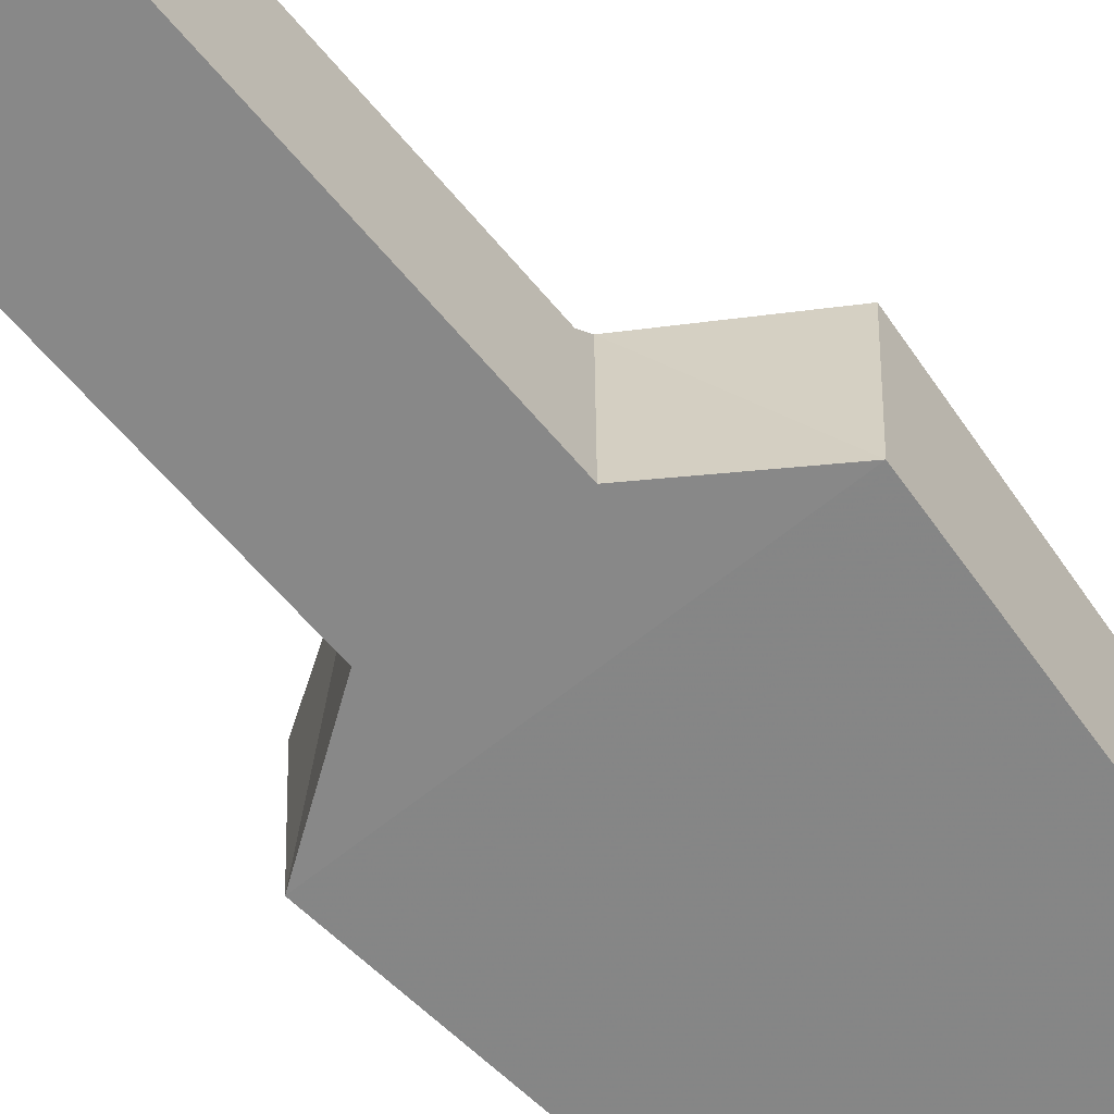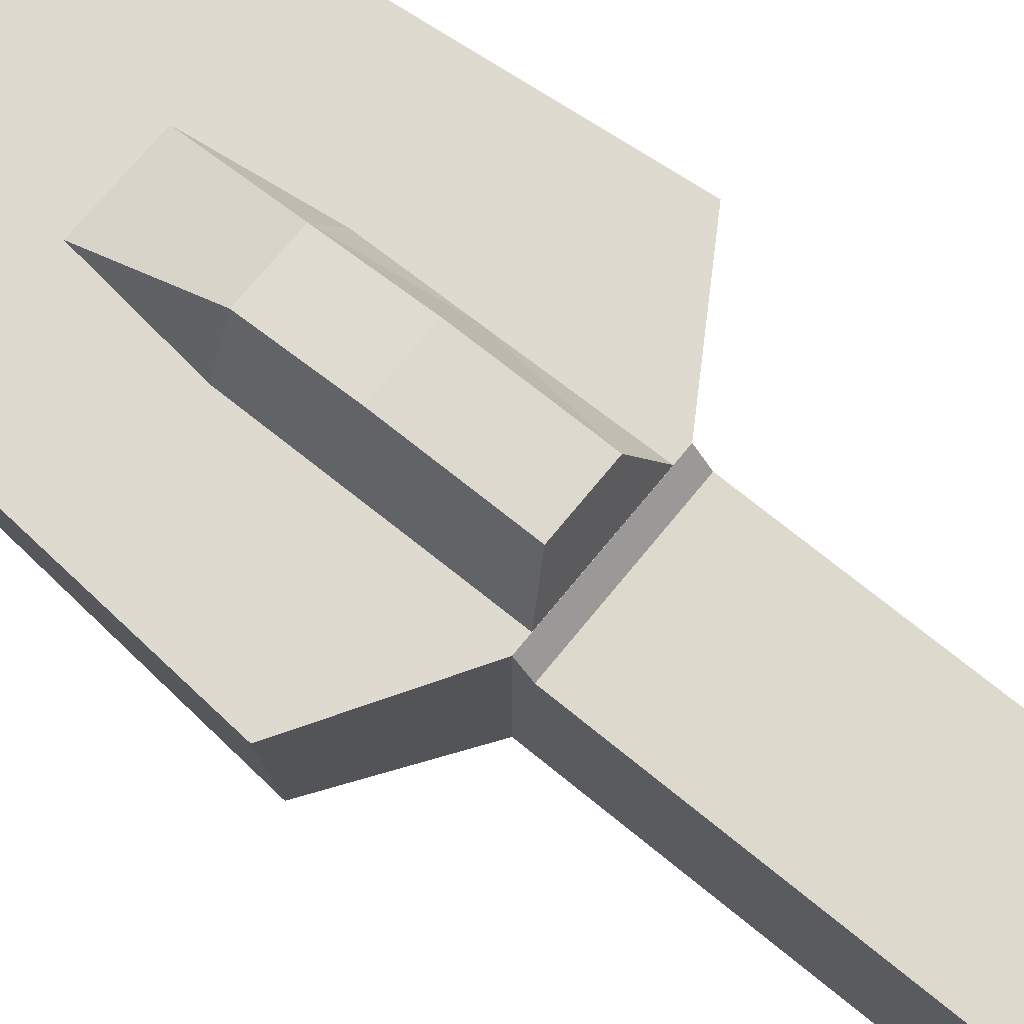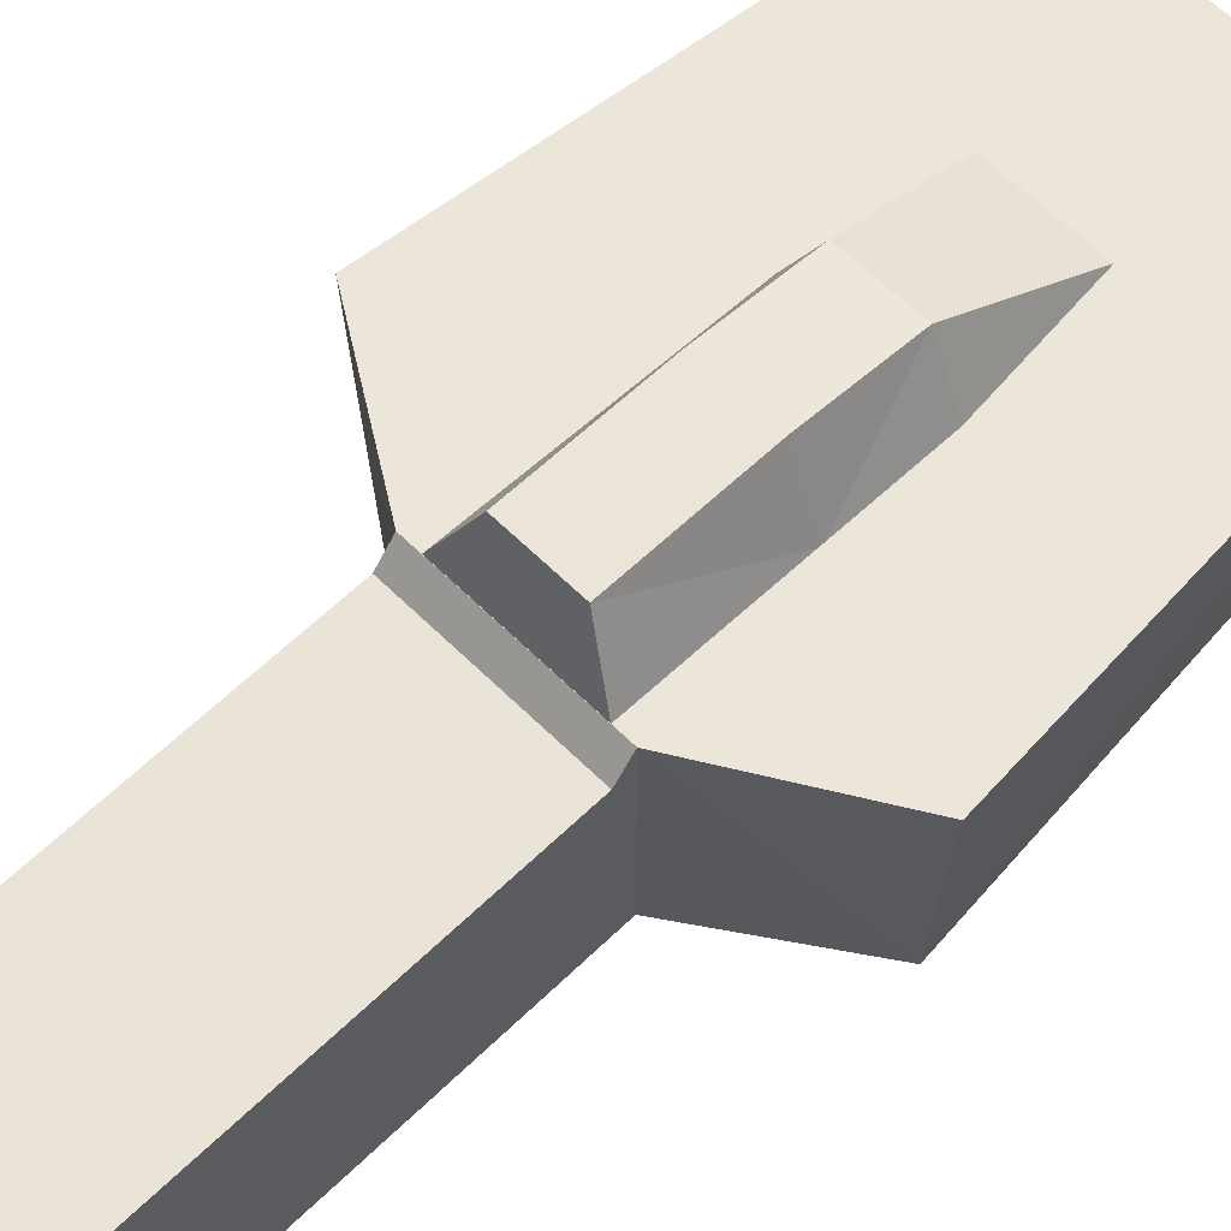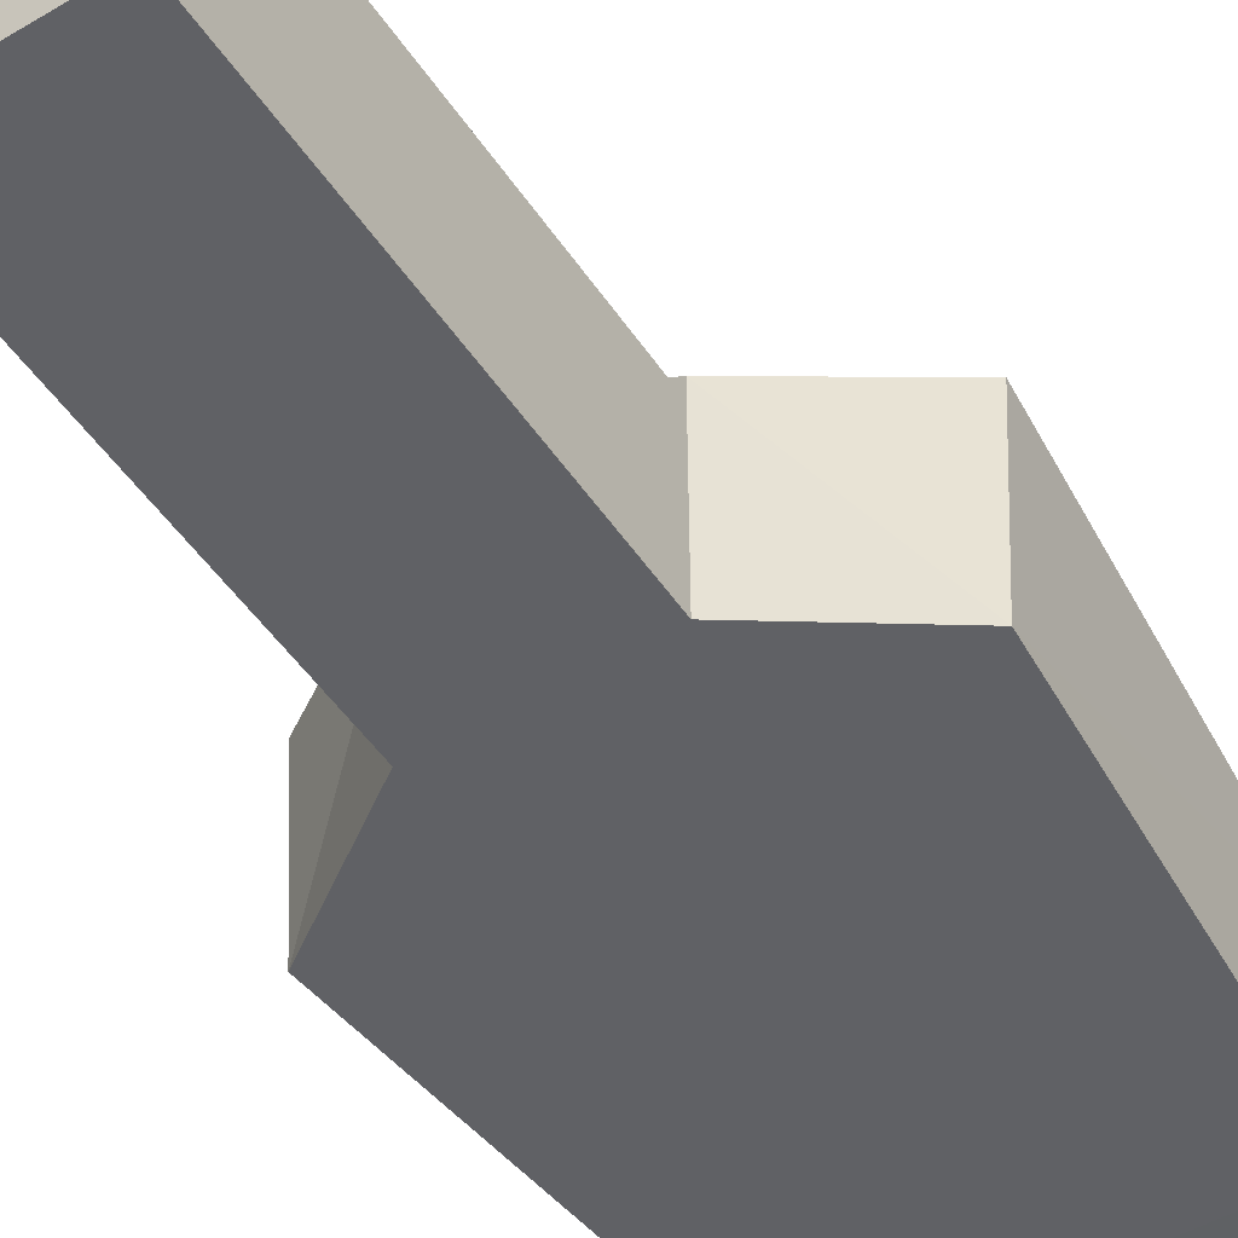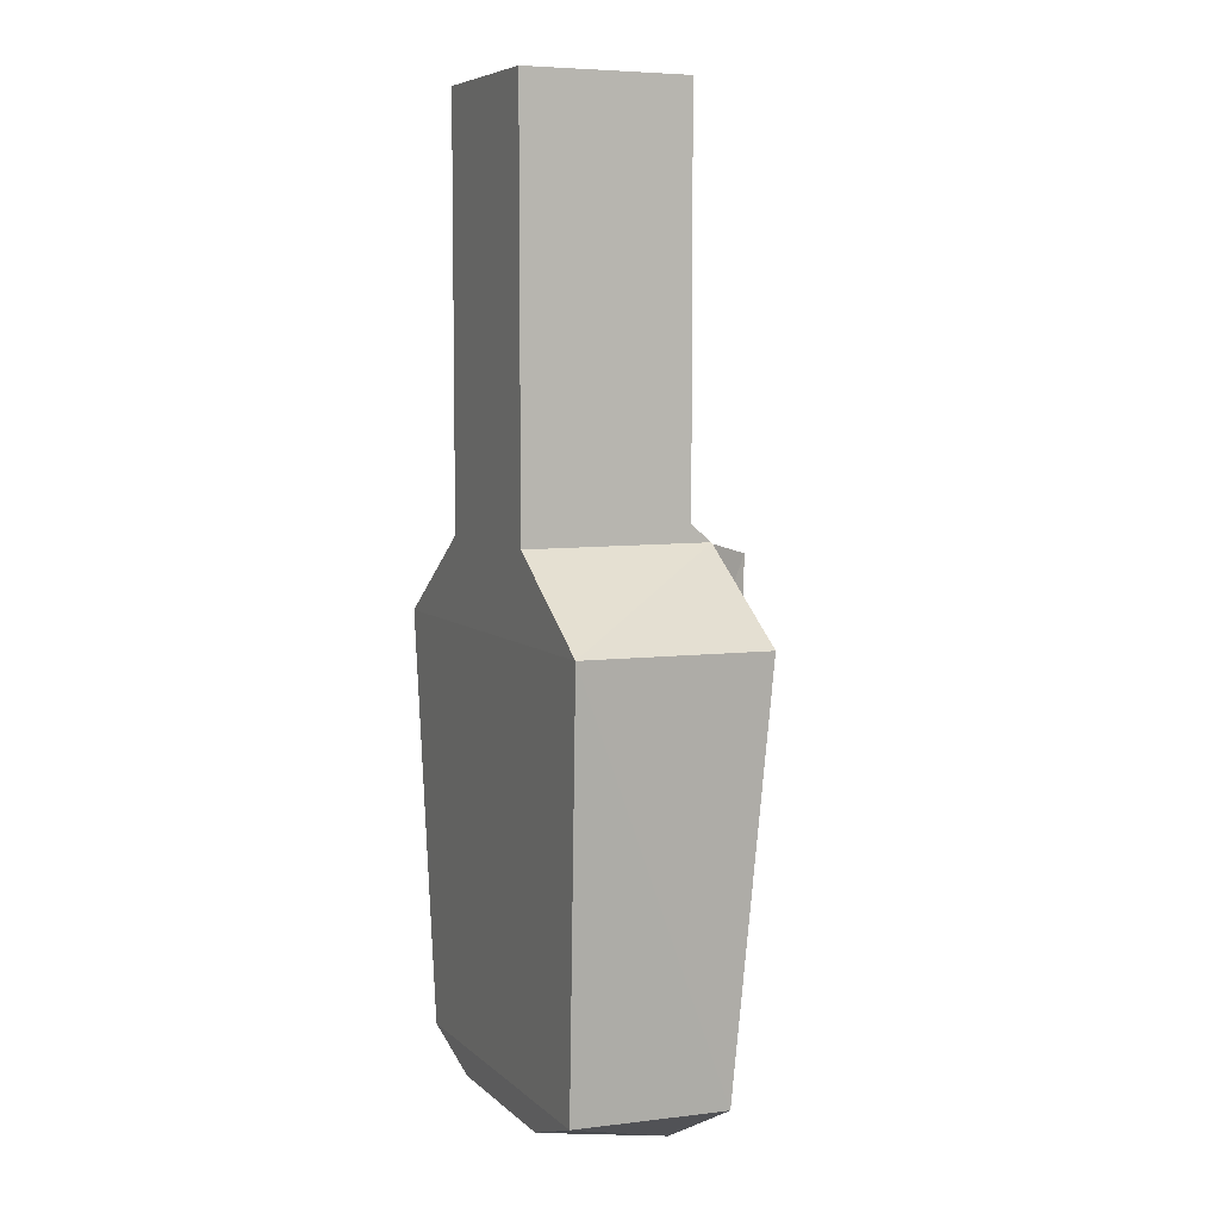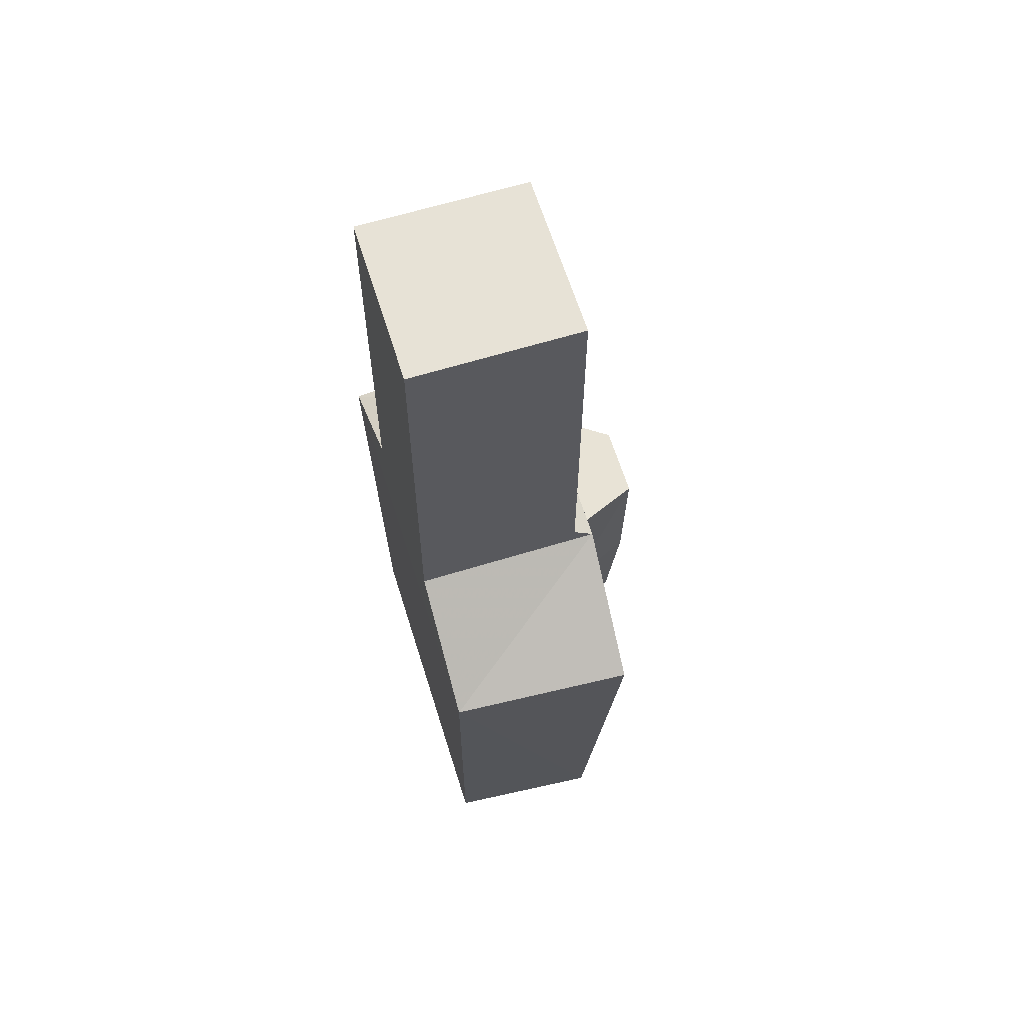
<metadata>
{"format":"obj","ext":"obj","renderer":"f3d","projection":"perspective","resolution":1024,"background":"white","views":[{"elev":-62.7,"azim":39.8,"up":"+Y"},{"elev":72.0,"azim":-50.8,"up":"+Y"},{"elev":61.0,"azim":45.3,"up":"+Y"},{"elev":-50.2,"azim":32.9,"up":"+Y"},{"elev":6.6,"azim":65.9,"up":"+Z"},{"elev":63.3,"azim":72.7,"up":"+Z"}]}
</metadata>
<code>
o front
v -0.5831 0.9492 -10.61
v -0.7818 1.056 -8.957
v -0.7818 1.135 -7.74
v -0.7818 1.248 -6.001
v 0.6069 0.9492 -10.61
v -0.4129 1.955 -6.195
v -0.4129 1.918 -7.791
v -0.4129 1.766 -9.008
v 0.7866 1.056 -8.957
v 0.7866 1.135 -7.74
v 0.7866 1.248 -6.001
v 0.4229 1.955 -6.195
v 0.4229 1.918 -7.791
v 0.4229 1.766 -9.008
v 1 -1 -6
v 1 -1 -5.795
v -1 -1 -5.795
v -1 -1 -6
v 1 1.247 -6
v 1 1 -5.795
v -1 1 -5.795
v -1 1.247 -6
v 2.459 -1 -7
v -2.448 -1 -7
v 2.6 1.193 -7
v -2.6 1.193 -7
v 2.059 -0.9059 -12
v -2.048 -0.9059 -12
v 2.2 0.9059 -12
v -2.2 0.9059 -12
v 1.055 -0.882 -12.36
v -1.055 -0.882 -12.36
v 1.055 0.7171 -12.63
v -1.055 0.7171 -12.63
v 1 -1 -1
v -1 -1 -1
v 1 1 -1
v -1 1 -1
f 3 4 6
f 2 3 8
f 10 11 12
f 9 10 14
f 7 8 14
f 8 1 2
f 14 5 9
f 8 1 14
f 11 4 6
f 15 16 18
f 19 22 20
f 15 19 20
f 20 21 38
f 17 21 18
f 18 22 24
f 24 26 30
f 15 18 24
f 22 19 25
f 19 15 23
f 28 30 34
f 26 25 29
f 23 24 28
f 25 23 29
f 33 31 32
f 30 29 33
f 27 28 31
f 29 27 33
f 35 37 36
f 17 16 35
f 16 20 35
f 21 17 36
f 7 3 6
f 3 7 8
f 13 10 12
f 10 13 14
f 7 14 13
f 6 7 13
f 12 6 13
f 1 5 14
f 12 11 6
f 22 21 20
f 16 15 20
f 37 20 38
f 21 22 18
f 22 26 24
f 28 24 30
f 23 15 24
f 26 22 25
f 25 19 23
f 32 28 34
f 30 26 29
f 27 23 28
f 23 27 29
f 34 33 32
f 34 30 33
f 28 32 31
f 27 31 33
f 20 37 35
f 36 17 35
f 16 17 18
f 38 21 36
f 37 38 36

</code>
